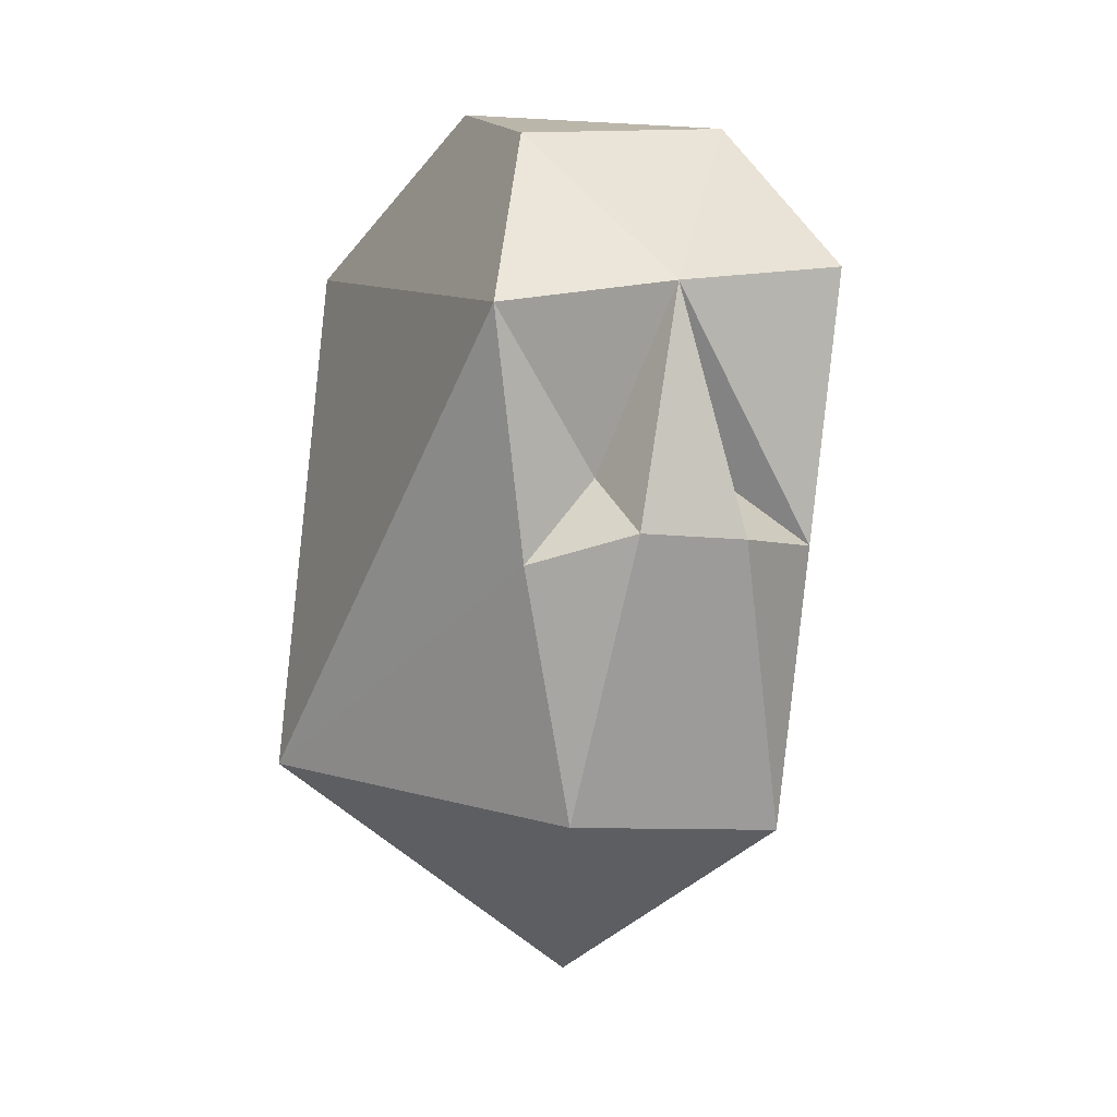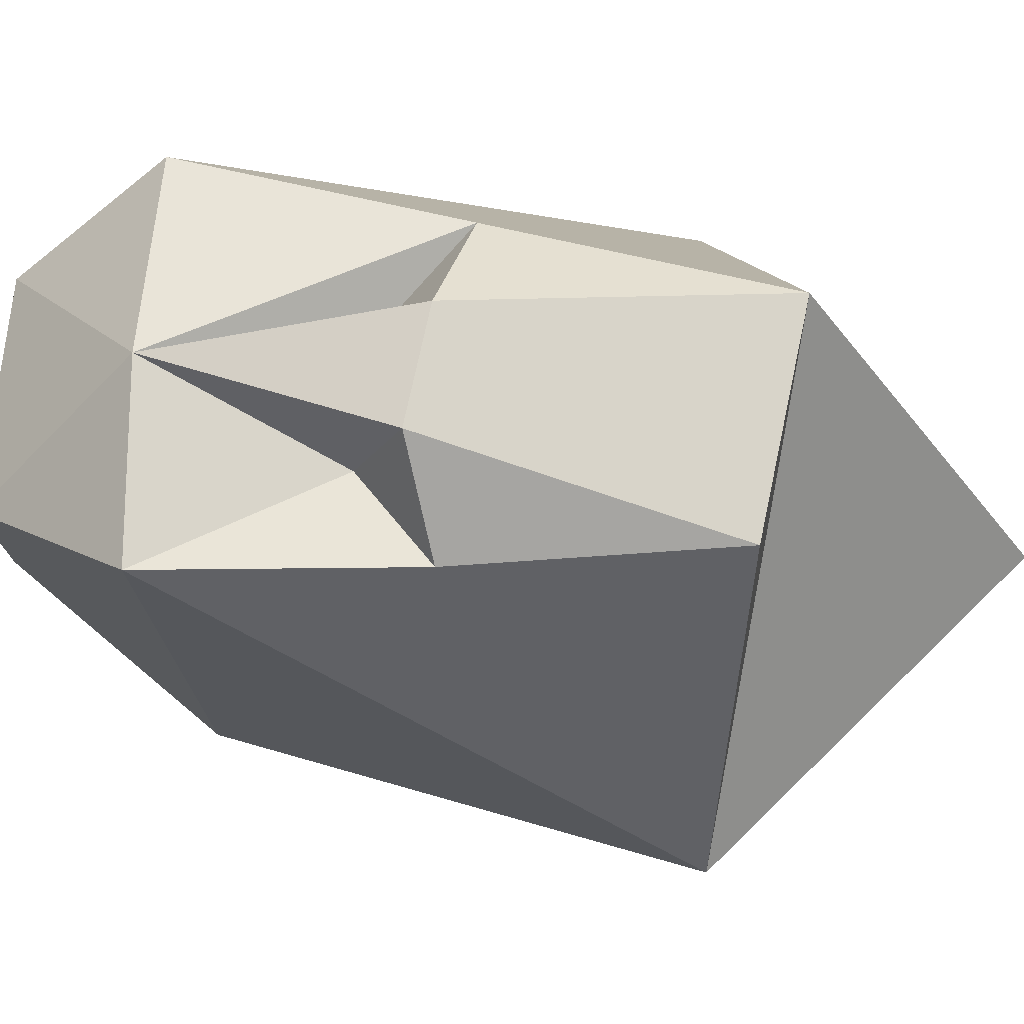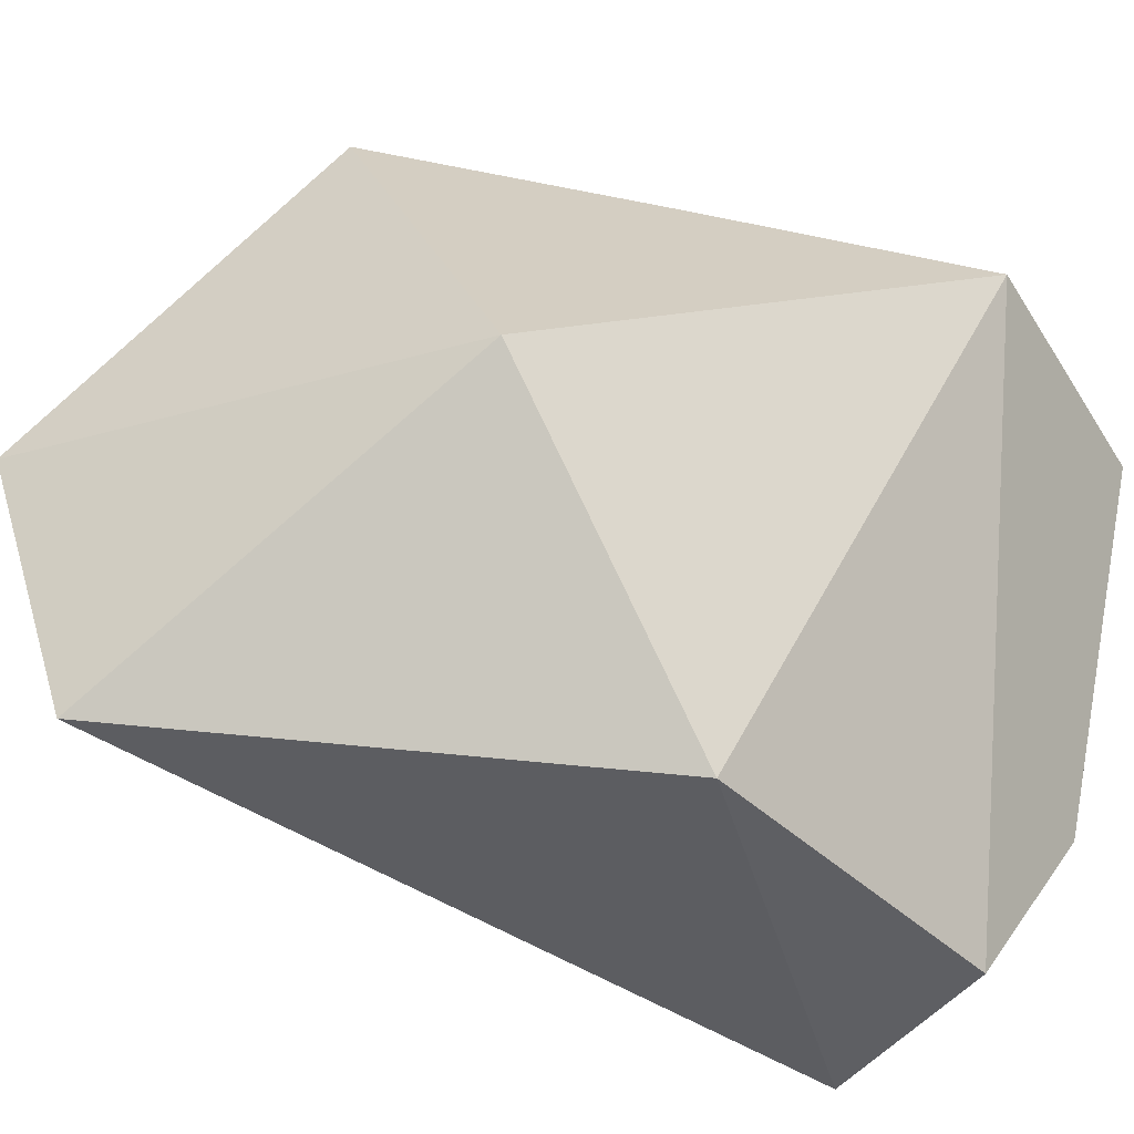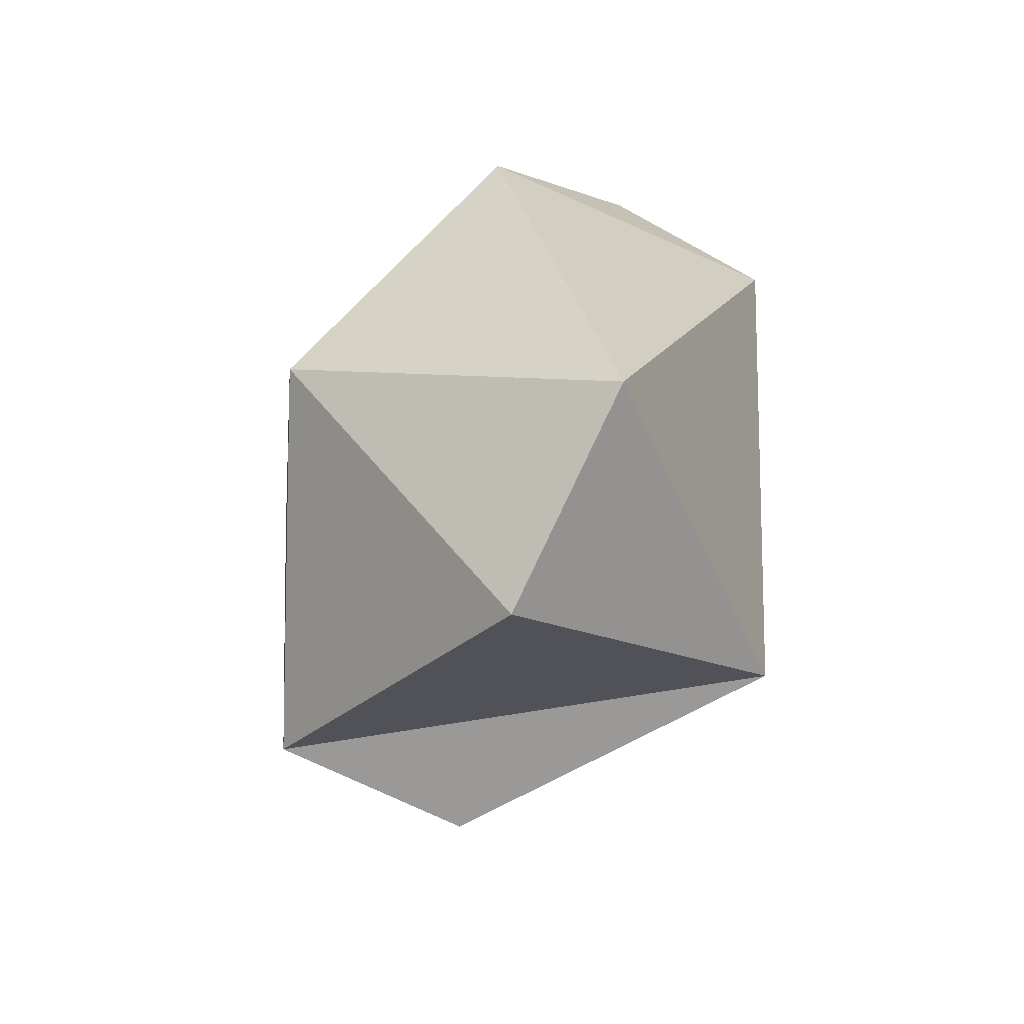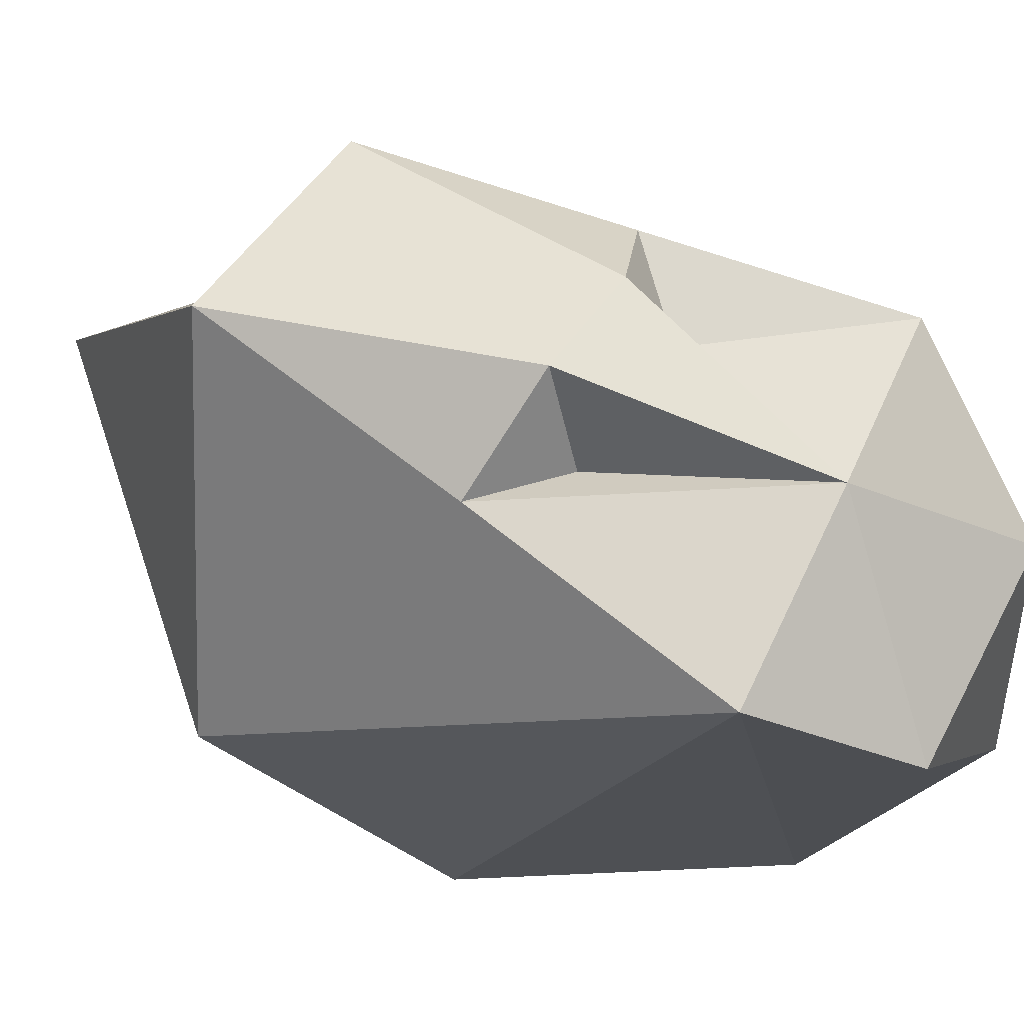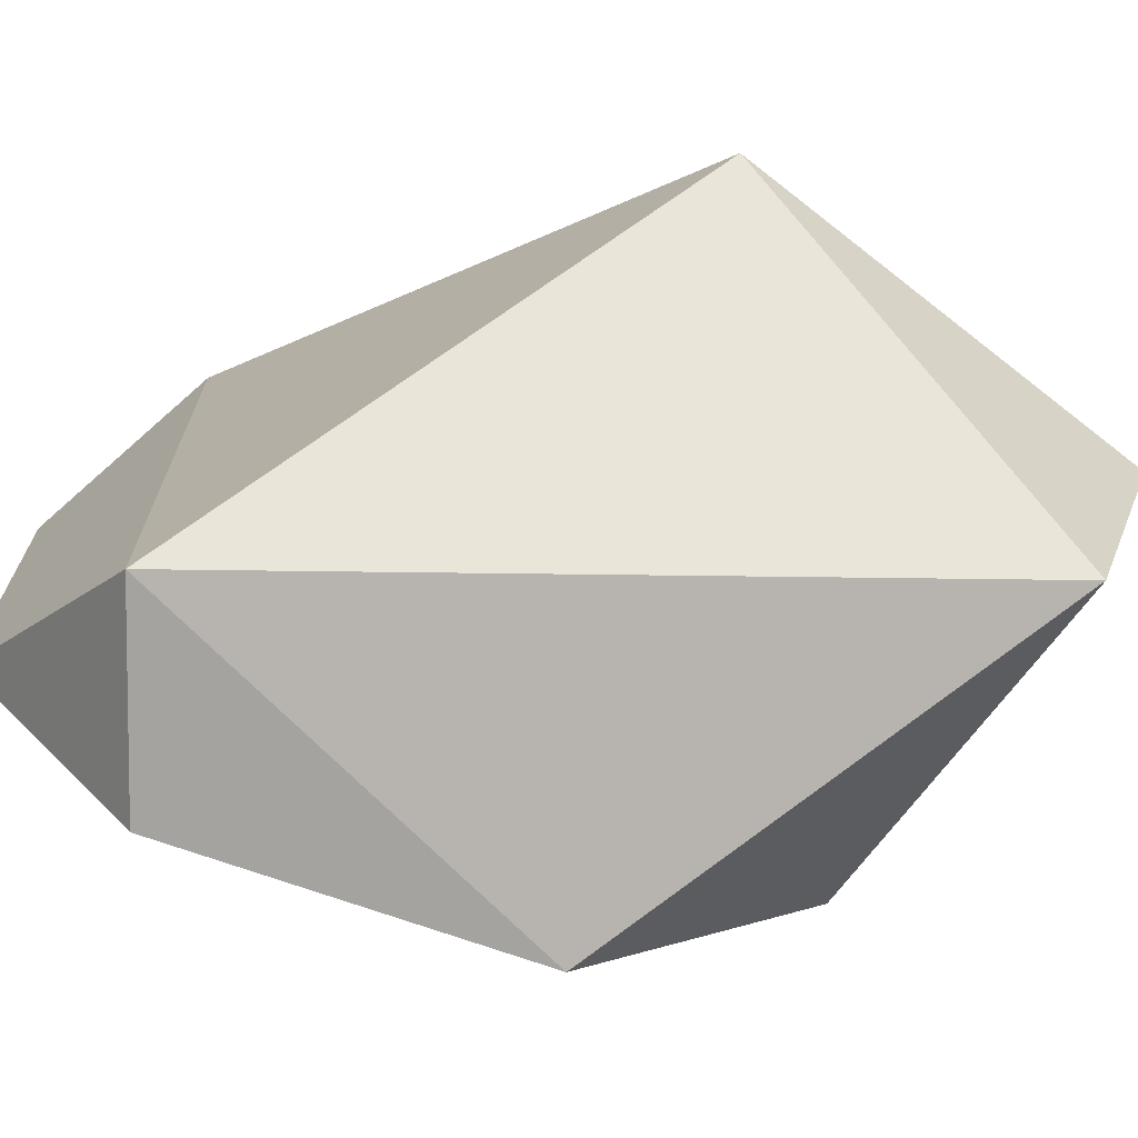
<metadata>
{"format":"obj","ext":"obj","renderer":"f3d","projection":"perspective","resolution":1024,"background":"white","views":[{"elev":9.9,"azim":-19.1,"up":"+Y"},{"elev":74.0,"azim":-84.0,"up":"+Z"},{"elev":-40.2,"azim":72.0,"up":"+Z"},{"elev":-74.6,"azim":152.1,"up":"+Y"},{"elev":55.9,"azim":118.8,"up":"+Z"},{"elev":-73.6,"azim":-77.6,"up":"+Z"}]}
</metadata>
<code>
o headplayer_Cube.018
v 0.0982 0.2392 -0.1681
v 0.1539 0.1365 -0.02186
v -0.03515 0.2802 0.1498
v 0.06212 0.4532 0.07765
v -0.1678 0.1077 0.004593
v 0.05859 0.09385 0.1695
v 0.002057 0.00627 -0.1254
v 0.03935 0.2721 0.1435
v -0.03913 0.4615 -0.05615
v -0.05522 0.1059 0.1695
v -0 -0.03149 0
v 0.0293 0.2524 0.1939
v -0.05465 0.4509 0.09204
v -0.02761 0.2584 0.1939
v 0.08228 0.2397 0.1531
v -0.07684 0.24 0.1622
v 0.003352 0.3792 0.1643
v 0.006853 0.3878 -0.168
v 0.1067 0.3825 0.1341
v -0.09416 0.363 -0.169
v -0.0919 0.3703 0.1625
f 6 15 12
f 17 14 12
f 5 11 6
f 2 7 1
f 20 1 7
f 19 1 18
f 19 2 1
f 10 5 6
f 20 5 21
f 10 16 5
f 16 21 5
f 6 2 15
f 2 19 15
f 18 1 20
f 5 20 7
f 6 11 2
f 11 5 7
f 12 10 6
f 12 14 10
f 15 19 17
f 14 16 10
f 11 7 2
f 3 14 17
f 8 12 15
f 3 21 16
f 8 17 12
f 3 17 21
f 8 15 17
f 3 16 14
f 13 4 9
f 18 9 4 19
f 13 17 4
f 9 18 20
f 4 17 19
f 21 13 9 20
f 13 21 17

</code>
